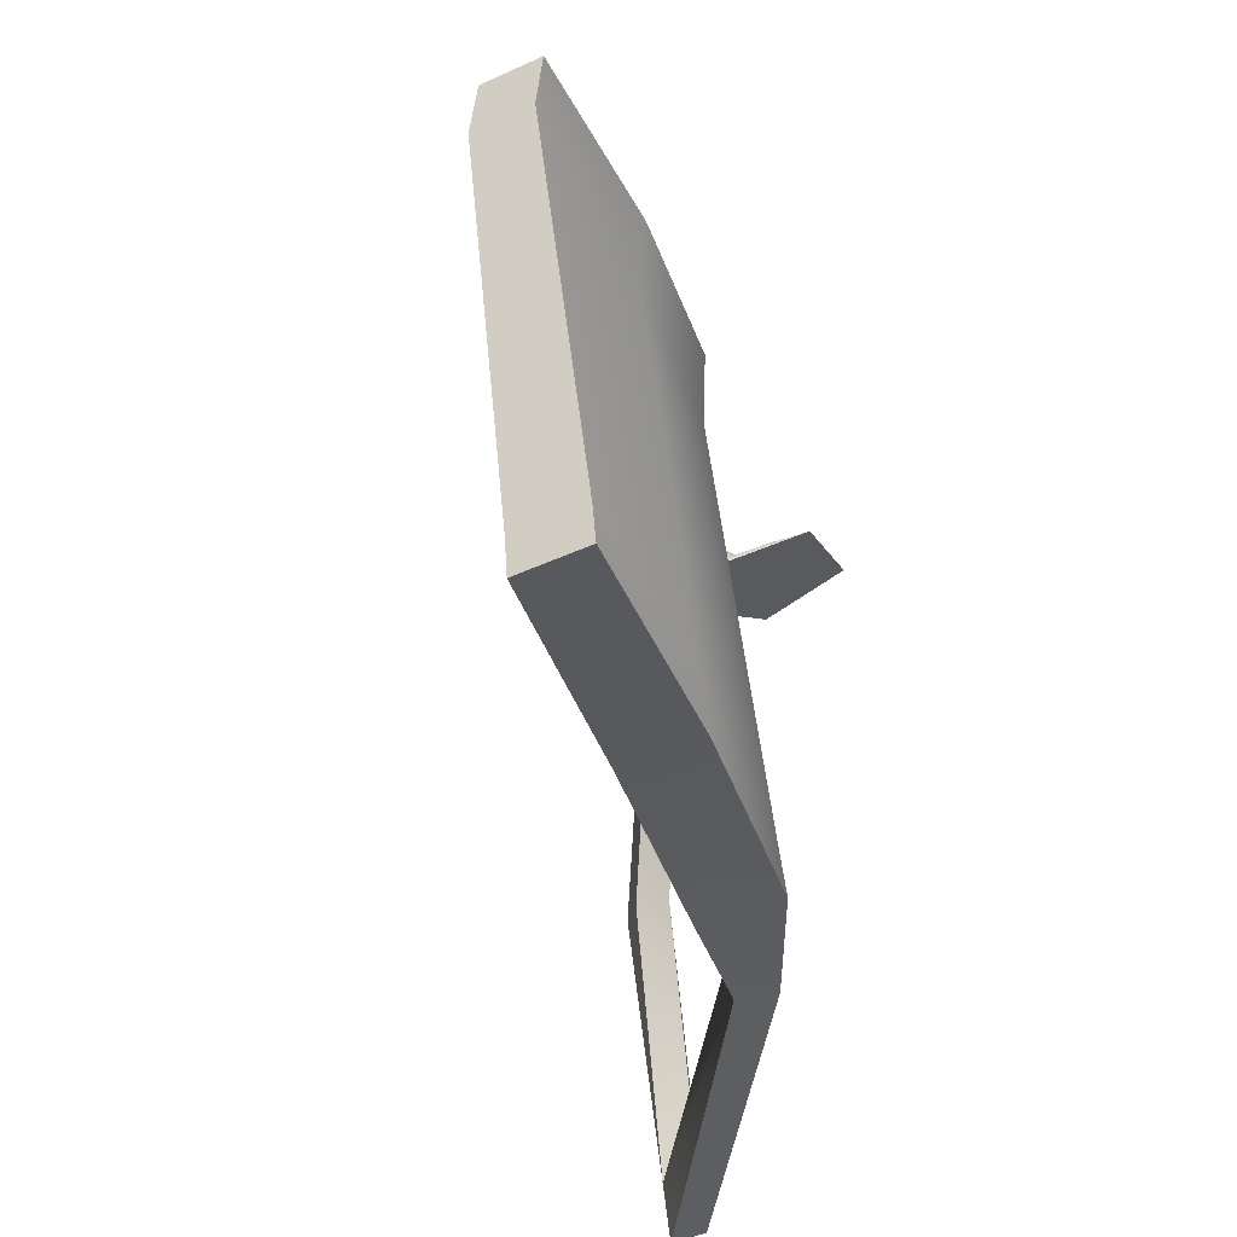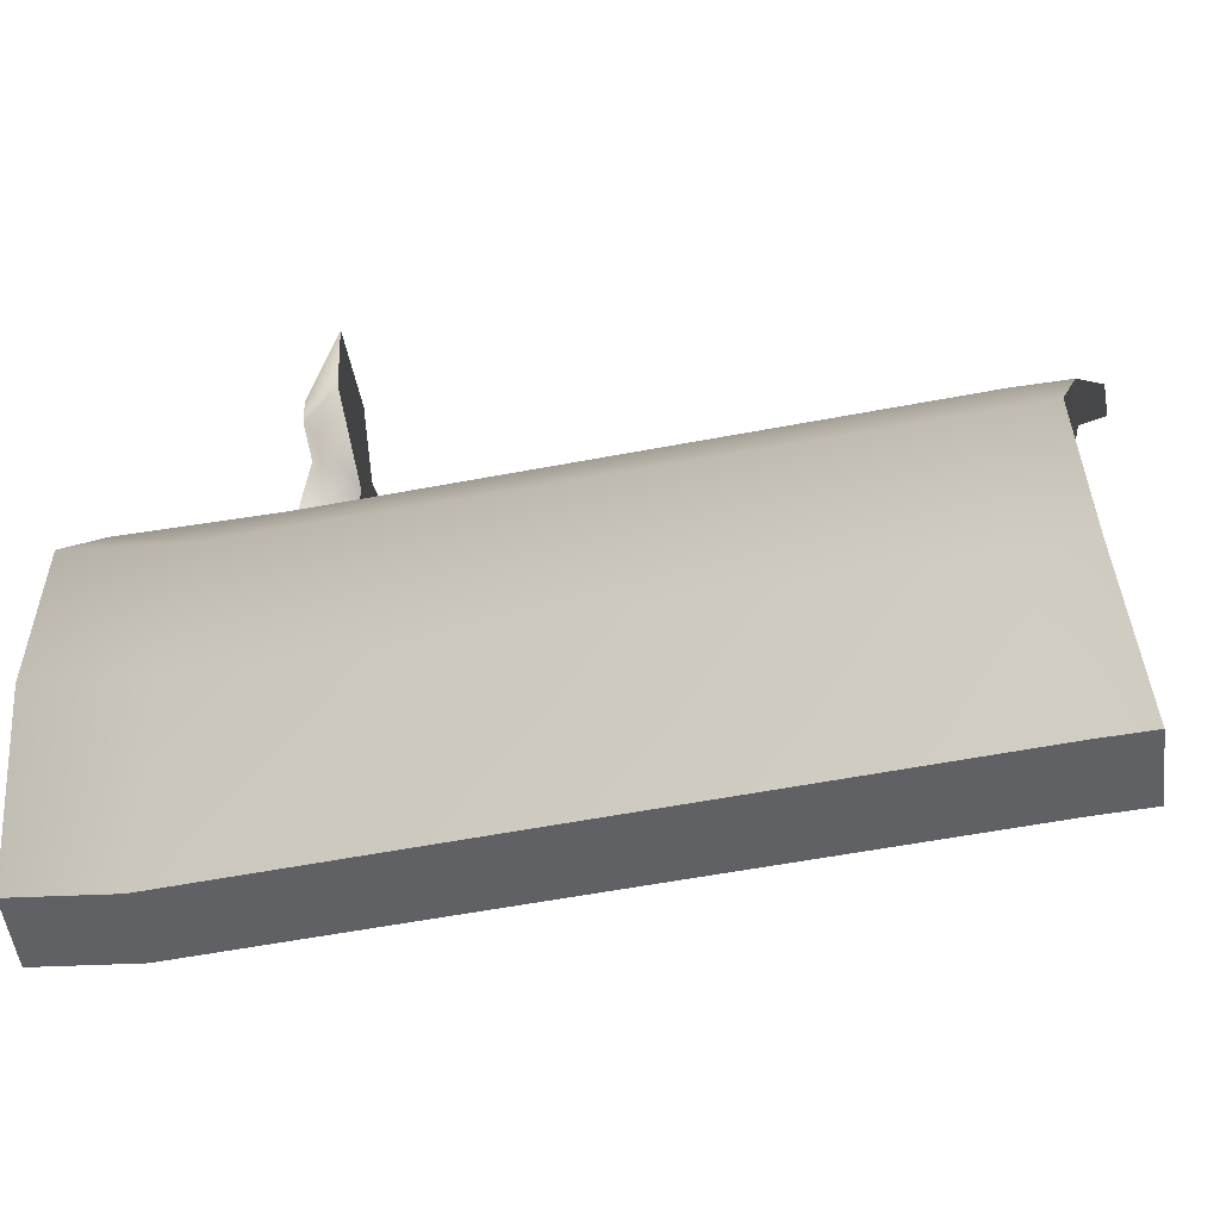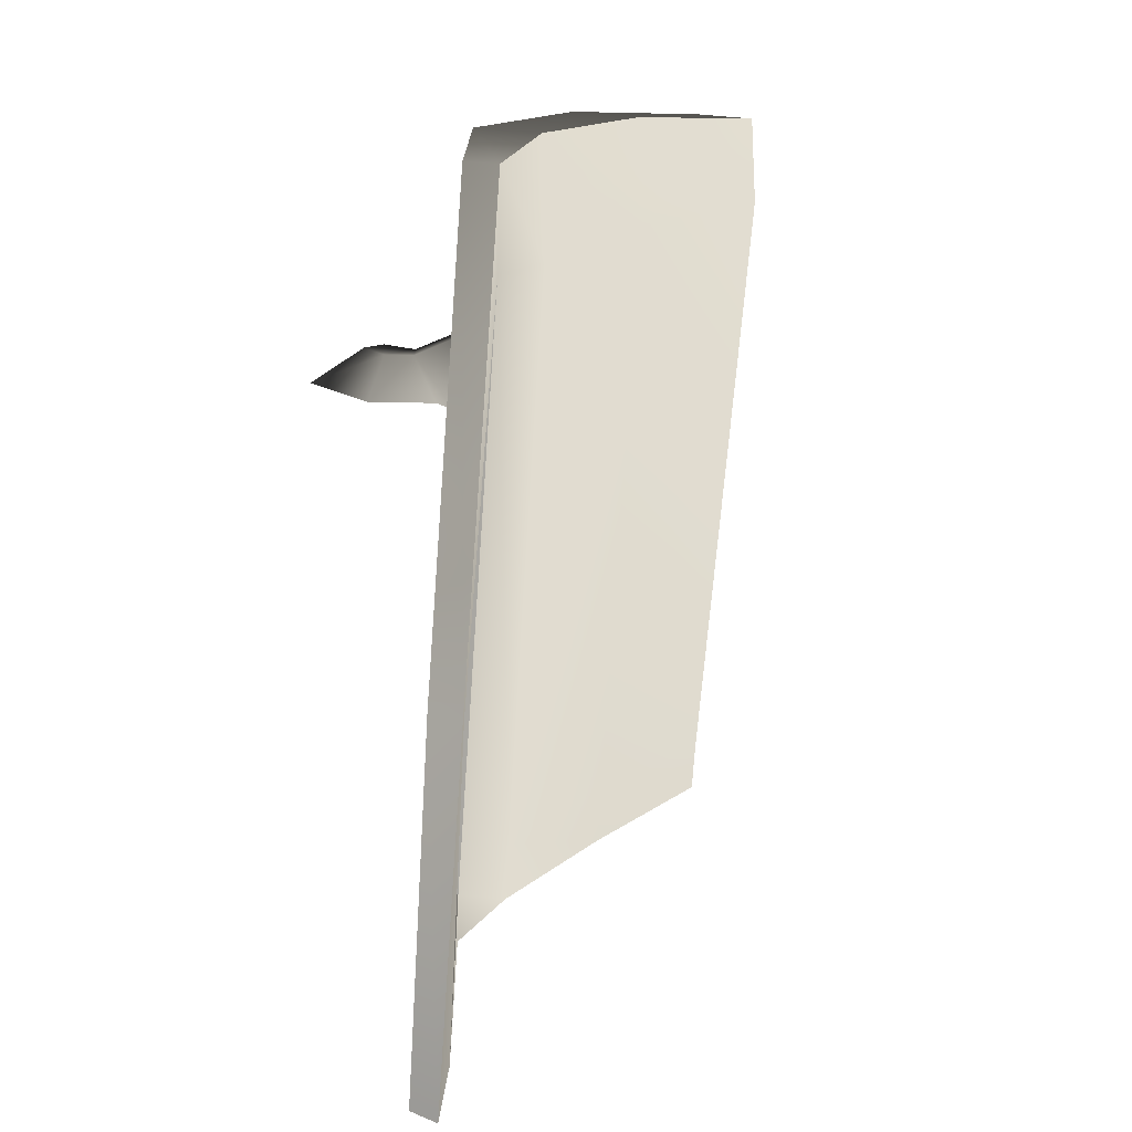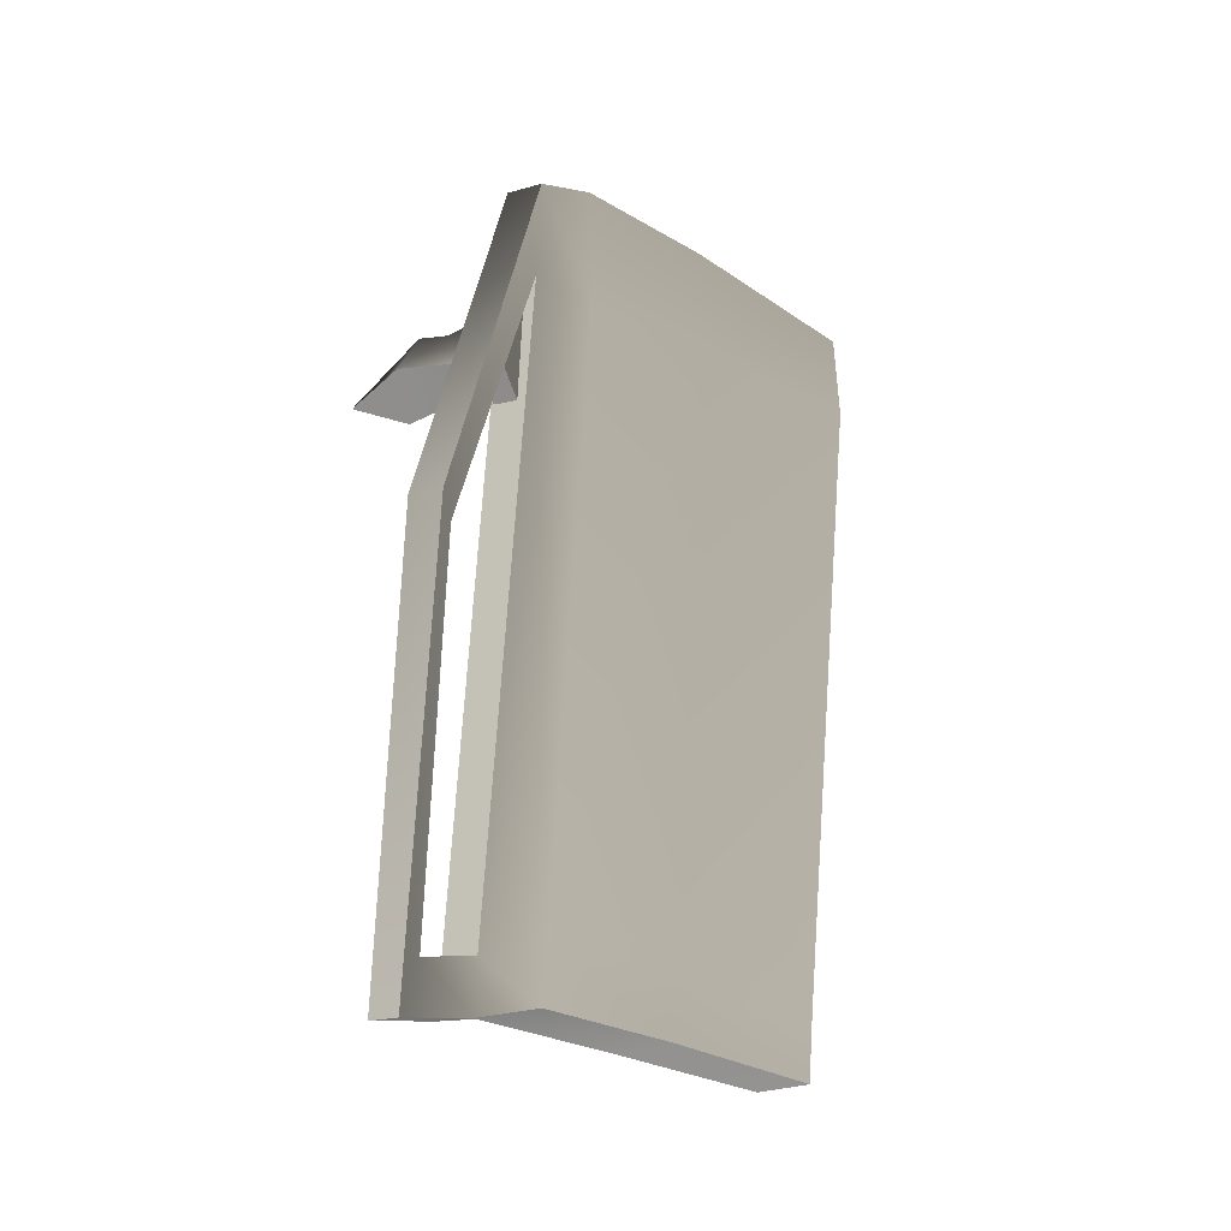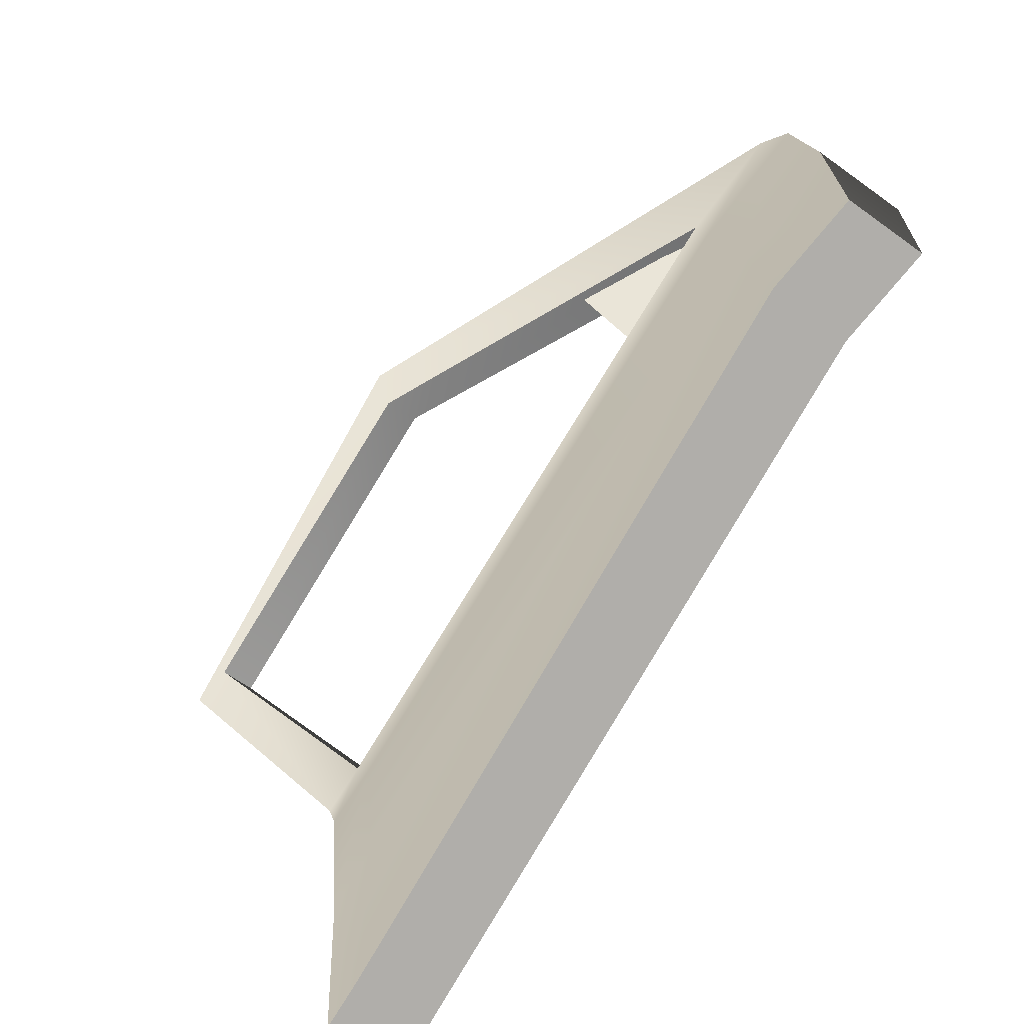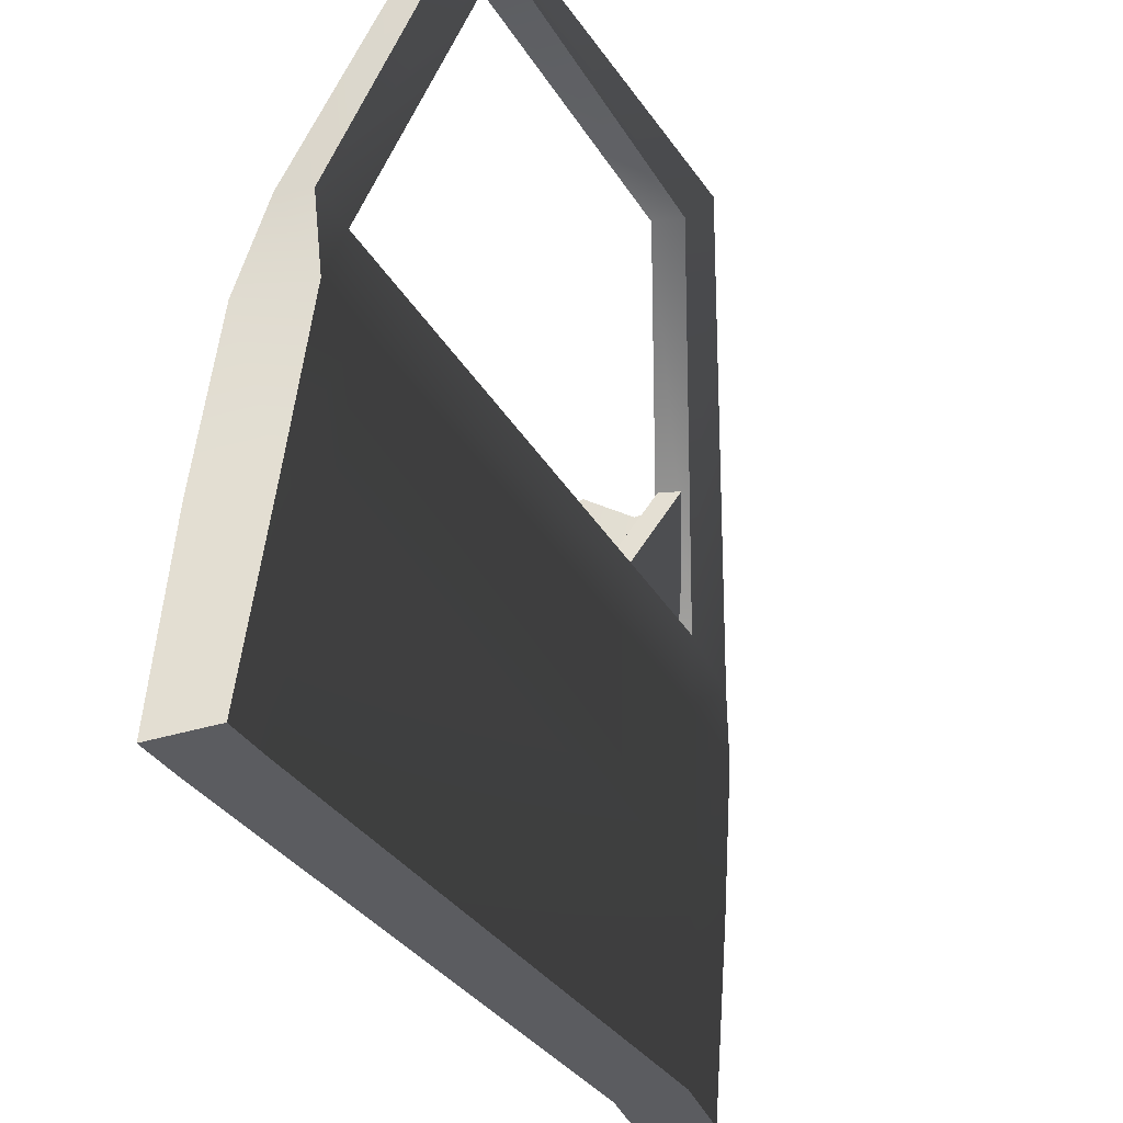
<metadata>
{"format":"obj","ext":"obj","renderer":"f3d","projection":"perspective","resolution":1024,"background":"white","views":[{"elev":-50.3,"azim":26.2,"up":"+Z"},{"elev":-49.3,"azim":97.0,"up":"+Y"},{"elev":17.5,"azim":-141.8,"up":"+Z"},{"elev":-20.1,"azim":-134.3,"up":"+Z"},{"elev":-77.7,"azim":-35.6,"up":"+Y"},{"elev":-34.6,"azim":-157.0,"up":"+Y"}]}
</metadata>
<code>
v 0.01748 0.00367 -0.1696
v 0.0243 0.004122 3.748e-05
v -0.046 0.108 -0.02838
v -0.04815 0.1177 -0.1671
v 0.03331 -0.2364 -0.1485
v 0.04435 -0.2353 3.932e-05
v -0.2653 0.4391 -0.6277
v -0.2334 0.3995 -0.6468
v -0.2022 0.4193 -1.195
v -0.1976 0.3897 -1.128
v 0.07856 0.01739 -1.016
v 0.0208 0.1336 -1.054
v 0.02414 0.1339 -1.128
v -0.1976 0.3897 -1.128
v 0.0845 0.02141 -1.103
v 0.03877 -0.5361 -0.02838
v 0.02982 -0.5361 -0.1511
v 0.1202 -0.5361 -1.058
v 0.1055 -0.2444 -1.02
v 0.1118 -0.2431 -1.11
v 0.1252 -0.5361 -1.127
v -0.09588 0.09298 -0.02901
v -0.08681 -0.003148 0.000282
v -0.09248 -0.003564 -0.1698
v -0.09835 0.1024 -0.1682
v -0.07827 -0.2357 -0.1485
v -0.07178 -0.2345 9.156e-05
v -0.3109 0.4275 -0.6296
v -0.2787 0.3882 -0.6487
v -0.2489 0.4162 -1.198
v -0.2445 0.387 -1.13
v -0.02749 0.1207 -1.13
v -0.03074 0.1213 -1.055
v -0.03227 0.01088 -1.016
v -0.02794 0.01428 -1.104
v -0.05904 -0.5361 -0.02838
v -0.06798 -0.5361 -0.1511
v 0.02242 -0.5361 -1.058
v -0.006123 -0.2437 -1.02
v -0.0002779 -0.2424 -1.11
v 0.02738 -0.5361 -1.127
v 0.0243 0.004122 3.748e-05
v -0.08681 -0.003148 0.000282
v -0.09588 0.09298 -0.02901
v -0.046 0.108 -0.02838
v 0.04435 -0.2353 3.932e-05
v -0.07178 -0.2345 9.156e-05
v -0.3109 0.4275 -0.6296
v -0.2653 0.4391 -0.6277
v 0.03877 -0.5361 -0.02838
v -0.05904 -0.5361 -0.02838
v -0.2334 0.3995 -0.6468
v -0.2787 0.3882 -0.6487
v -0.09835 0.1024 -0.1682
v -0.2334 0.3995 -0.6468
v -0.04815 0.1177 -0.1671
v -0.1976 0.3897 -1.128
v -0.2787 0.3882 -0.6487
v -0.2445 0.387 -1.13
v 0.0208 0.1336 -1.054
v -0.03074 0.1213 -1.055
v -0.2445 0.387 -1.13
v 0.0208 0.1336 -1.054
v -0.2445 0.387 -1.13
v -0.1976 0.3897 -1.128
v -0.2022 0.4193 -1.195
v -0.2489 0.4162 -1.198
v -0.02749 0.1207 -1.13
v 0.02414 0.1339 -1.128
v -0.02794 0.01428 -1.104
v 0.0845 0.02141 -1.103
v -0.0002779 -0.2424 -1.11
v 0.1118 -0.2431 -1.11
v 0.02738 -0.5361 -1.127
v 0.1252 -0.5361 -1.127
v -0.2653 0.4391 -0.6277
v -0.3109 0.4275 -0.6296
v -0.2489 0.4162 -1.198
v -0.2022 0.4193 -1.195
v -0.04815 0.1177 -0.1671
v -0.09835 0.1024 -0.1682
v -0.03074 0.1213 -1.055
v 0.0208 0.1336 -1.054
v 0.1202 -0.5361 -1.058
v 0.02242 -0.5361 -1.058
v -0.06798 -0.5361 -0.1511
v 0.02982 -0.5361 -0.1511
v -0.05904 -0.5361 -0.02838
v 0.03877 -0.5361 -0.02838
v 0.1252 -0.5361 -1.127
v 0.02738 -0.5361 -1.127
v -0.01188 0.167 -0.2664
v -0.03565 0.1958 -0.2664
v -0.003004 0.2163 -0.2664
v -0.004815 0.2522 -0.3217
v -0.07751 0.202 -0.3218
v 0.1293 0.2181 -0.3218
v 0.04736 0.2008 -0.2664
v 0.1137 0.1337 -0.3219
v 0.04172 0.169 -0.2664
v -0.02804 0.1318 -0.3219
v -0.09139 0.1606 -0.2369
v -0.06858 0.1161 -0.2361
v -0.1062 0.1984 -0.3279
v -0.04891 0.125 -0.3178
v 0.1137 0.1337 -0.3219
v 0.1293 0.2181 -0.3218
v -0.004815 0.2522 -0.3217
v -0.02804 0.1318 -0.3219
v -0.07751 0.202 -0.3218
v -0.04891 0.125 -0.3178
v -0.1062 0.1984 -0.3279
v -0.07835 0.1024 -0.1682
v -0.07109 0.107 -0.3412
v -0.1593 0.2185 -0.3421
v -0.1593 0.2185 -0.3421
v -0.07109 0.107 -0.3412
v -0.04052 0.1218 -0.3404
v -0.1312 0.2329 -0.3406
v -0.1312 0.2329 -0.3406
v -0.04052 0.1218 -0.3404
v -0.04815 0.1177 -0.1671
g door_frontL_9794_25
f 1 3 2
f 1 4 3
f 5 1 2
f 5 2 6
f 7 3 4
f 7 4 8
f 8 9 7
f 8 10 9
f 4 1 11
f 5 11 1
f 4 11 12
f 10 12 13
f 14 13 9
f 12 15 13
f 12 11 15
f 5 6 16
f 5 16 17
f 5 17 18
f 5 18 19
f 5 19 11
f 18 20 19
f 20 11 19
f 20 15 11
f 18 21 20
f 22 24 23
f 22 25 24
f 23 24 26
f 23 26 27
f 25 22 28
f 25 28 29
f 30 29 28
f 30 31 29
f 32 31 30
f 32 33 31
f 34 25 33
f 34 24 25
f 34 26 24
f 35 33 32
f 35 34 33
f 36 27 26
f 36 26 37
f 38 37 26
f 38 26 39
f 34 39 26
f 40 38 39
f 34 40 39
f 34 35 40
f 40 41 38
f 42 44 43
f 42 45 44
f 46 42 43
f 46 43 47
f 45 48 44
f 45 49 48
f 50 46 47
f 50 47 51
f 52 54 53
f 55 56 54
f 57 52 58
f 57 58 59
f 60 62 61
f 63 65 64
f 66 68 67
f 66 69 68
f 69 70 68
f 69 71 70
f 71 72 70
f 71 73 72
f 73 74 72
f 73 75 74
f 76 78 77
f 76 79 78
f 80 82 81
f 80 83 82
f 84 86 85
f 84 87 86
f 87 88 86
f 87 89 88
f 90 84 85
f 90 85 91
f 92 94 93
f 93 94 95
f 93 95 96
f 94 97 95
f 94 98 97
f 92 98 94
f 98 99 97
f 98 100 99
f 92 100 98
f 100 101 99
f 100 92 101
f 92 93 102
f 92 102 103
f 101 92 103
f 93 104 102
f 93 96 104
f 101 103 105
f 106 108 107
f 108 106 109
f 108 109 110
f 110 109 111
f 110 111 112
f 113 115 114
f 116 118 117
f 116 119 118
f 120 122 121

</code>
